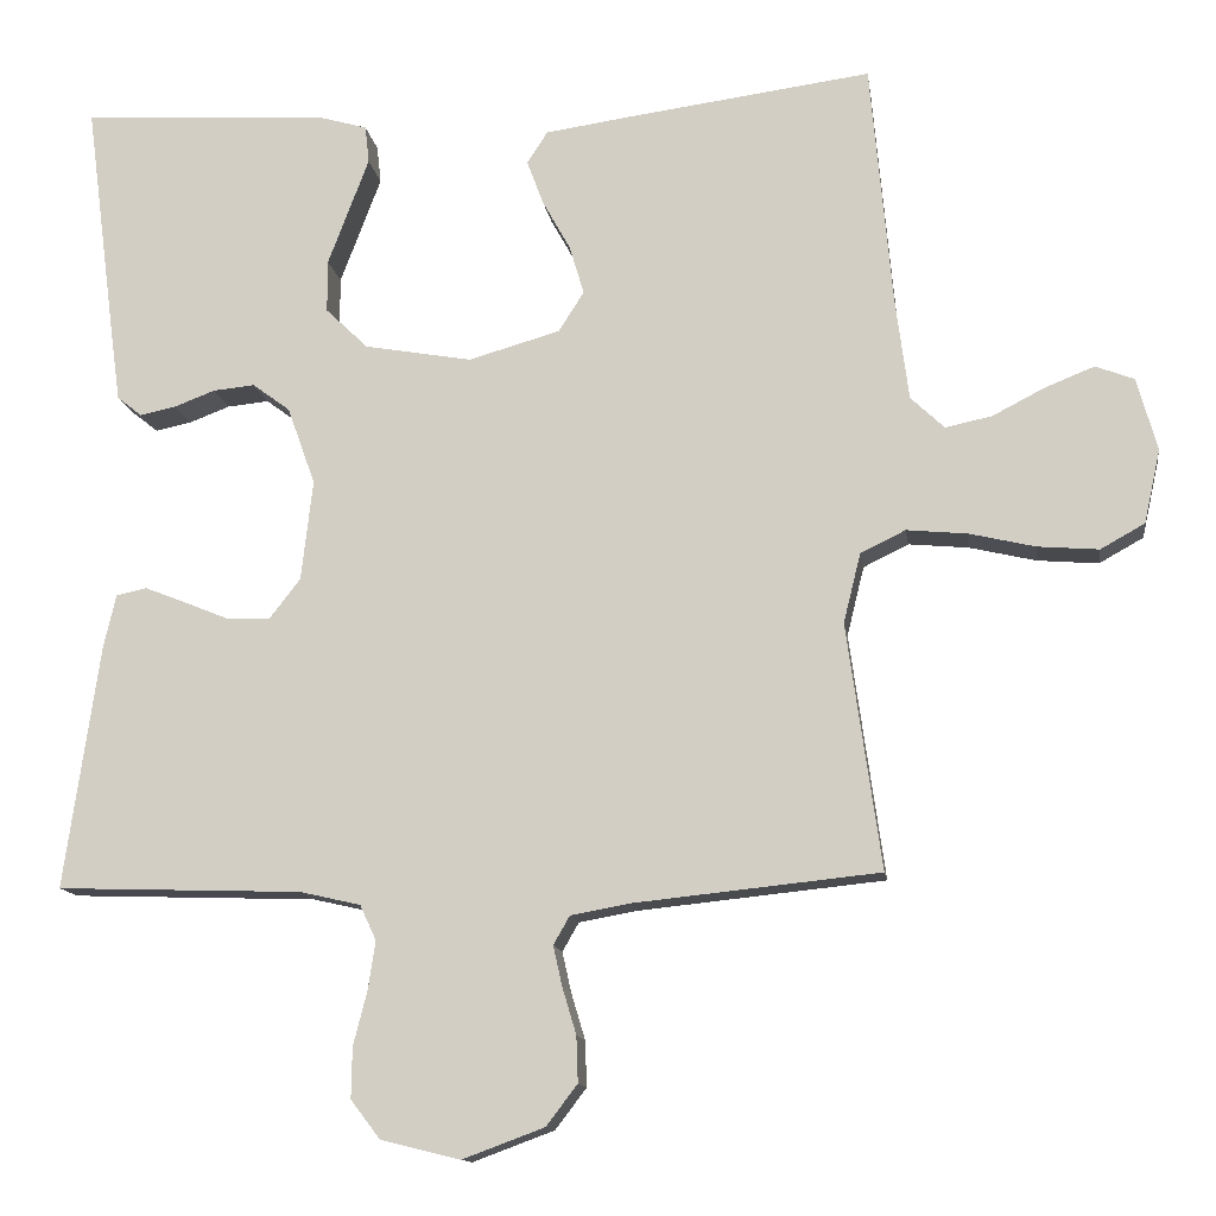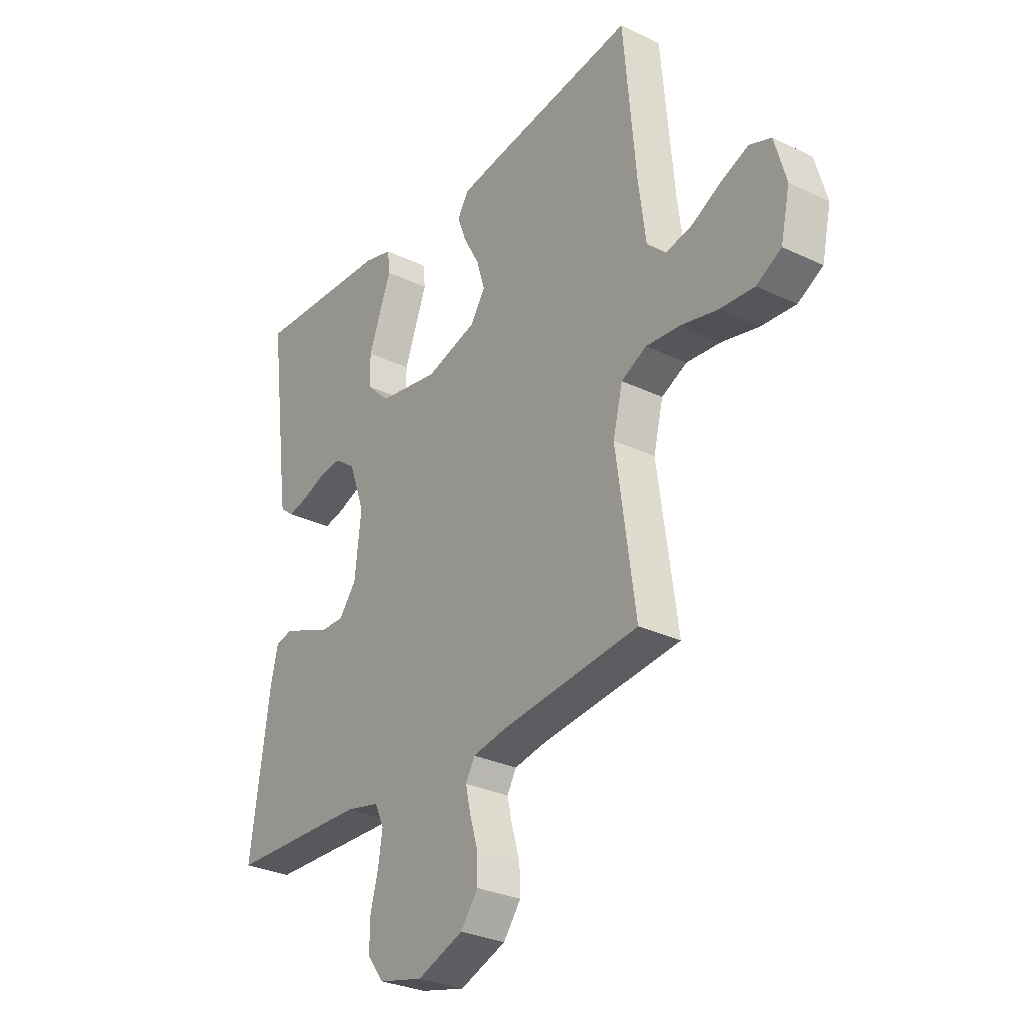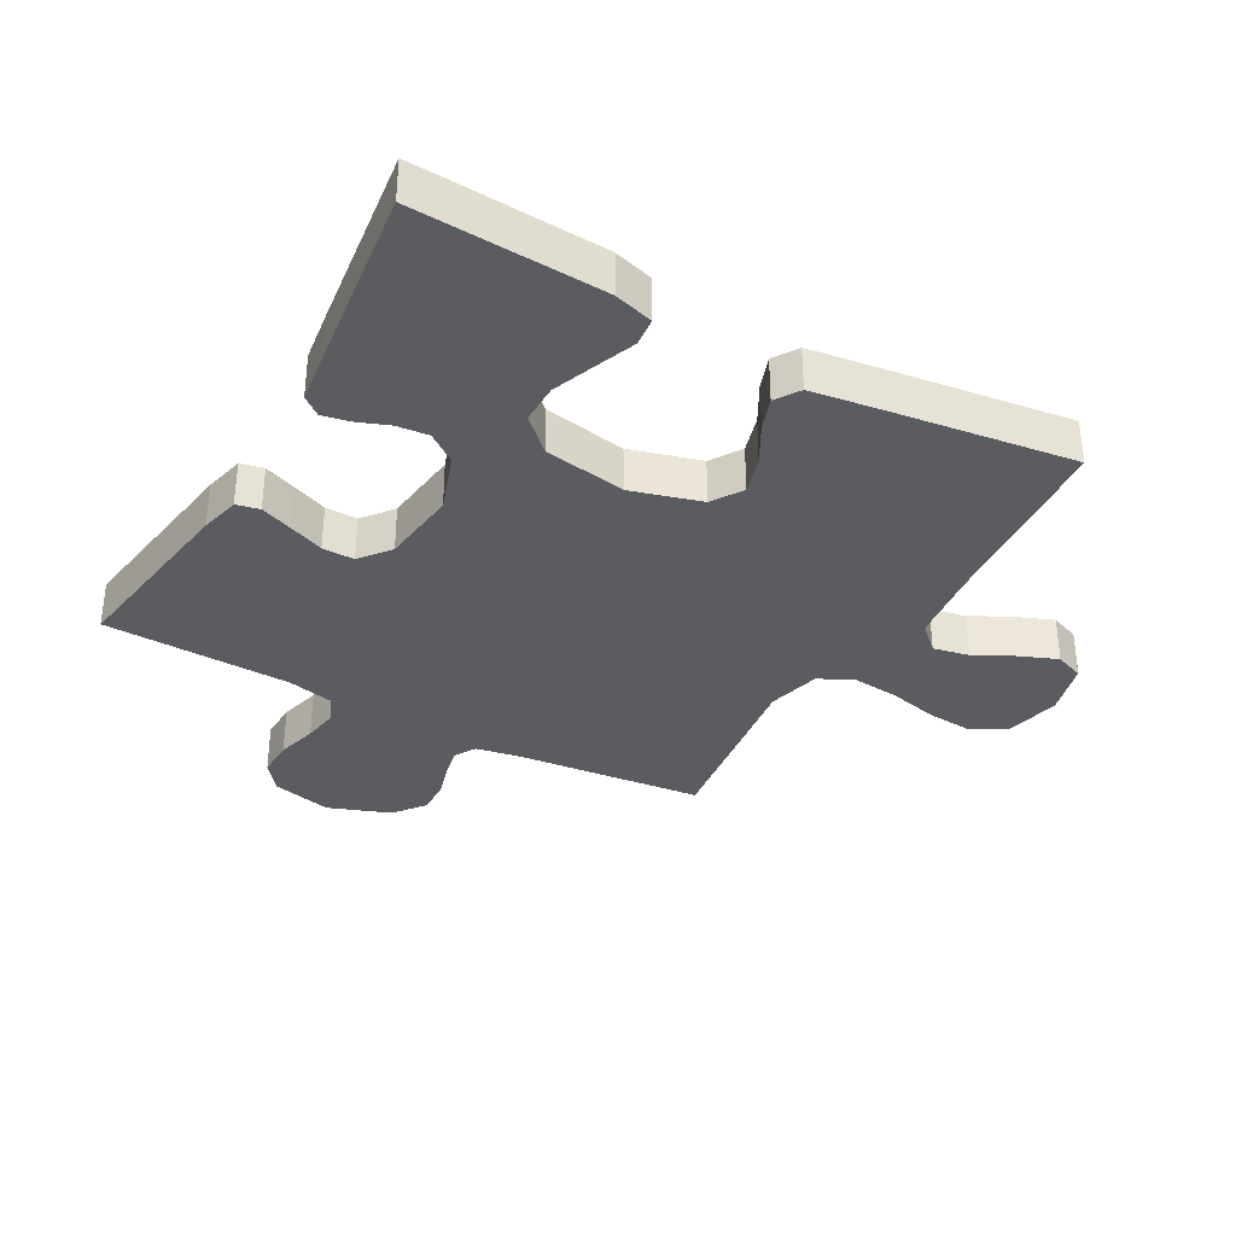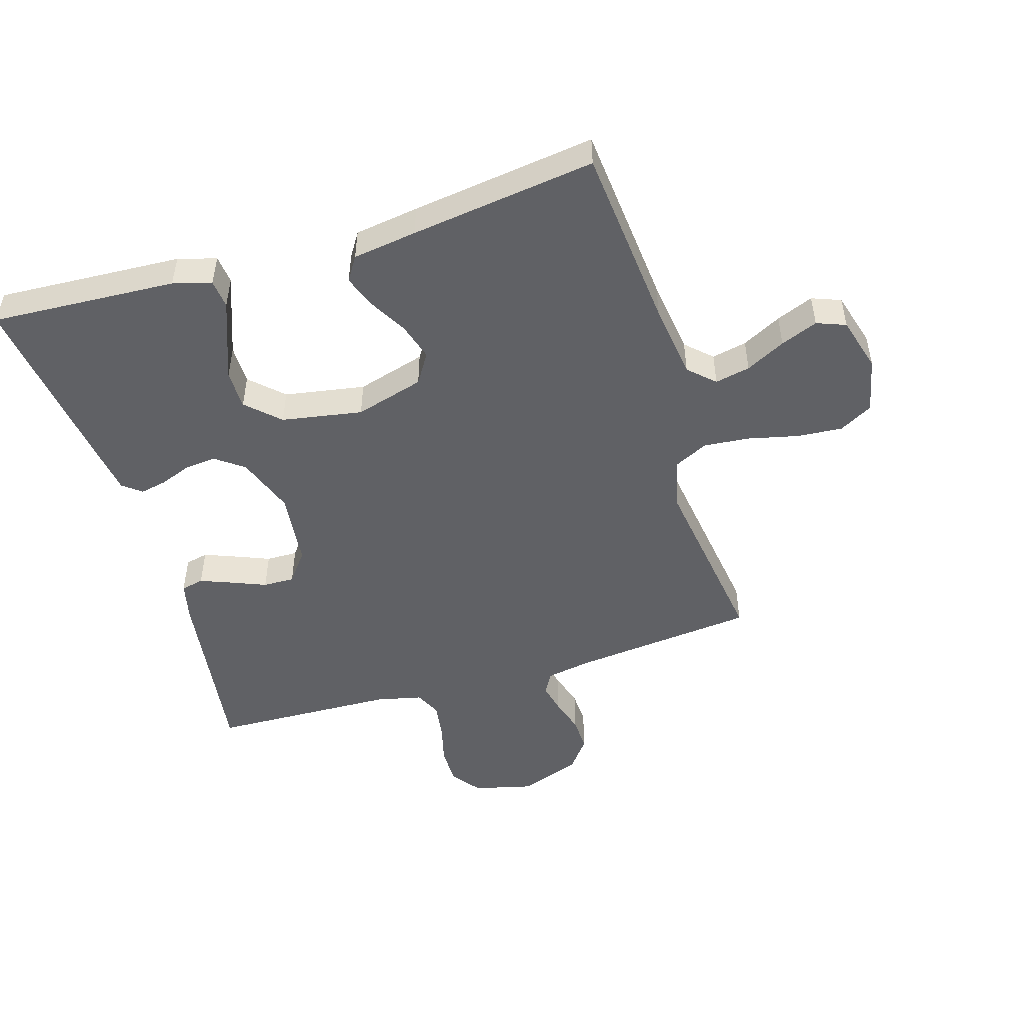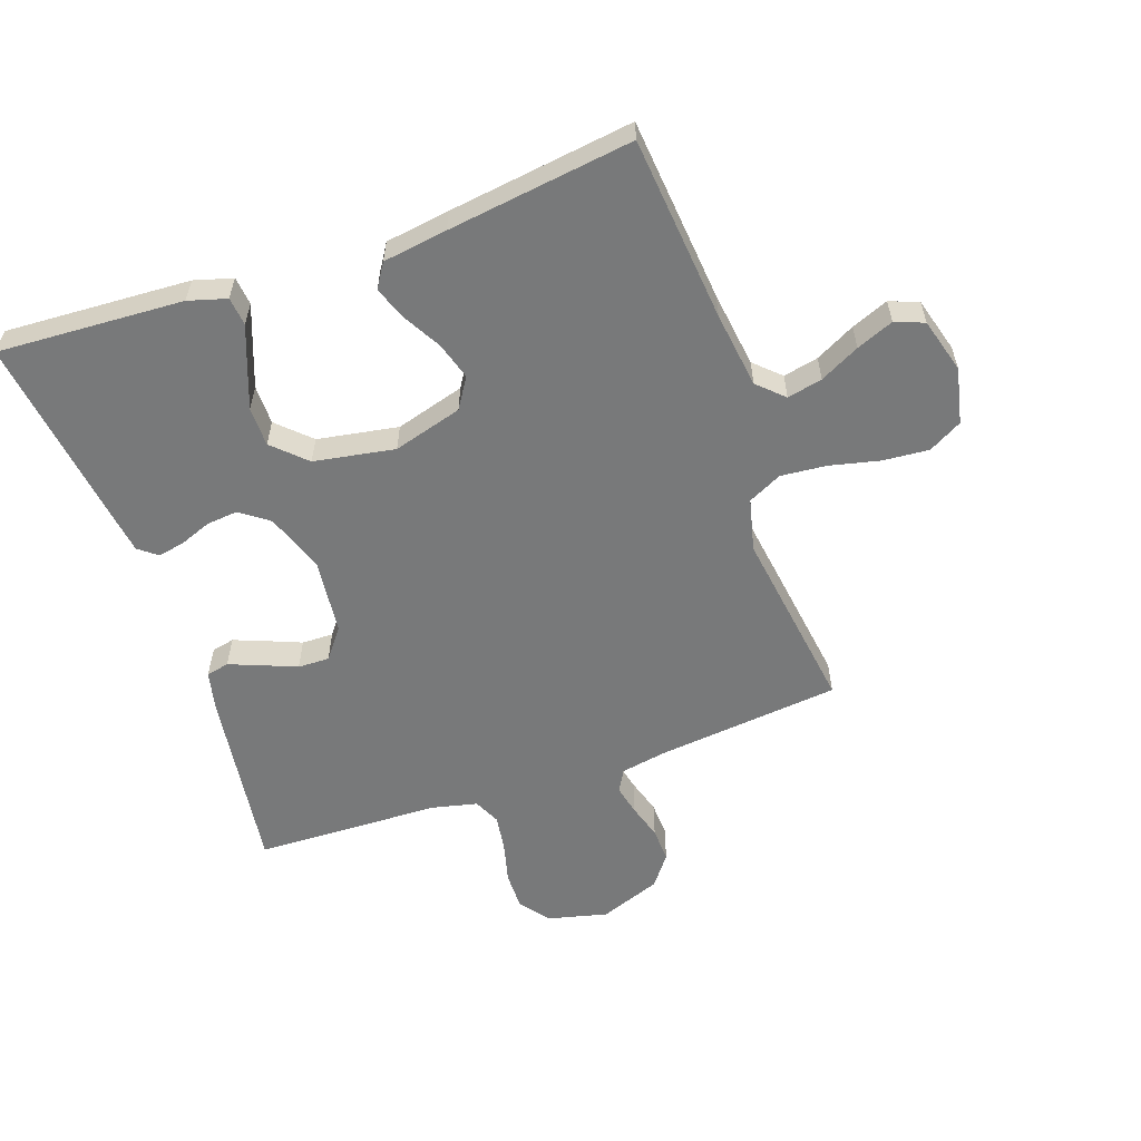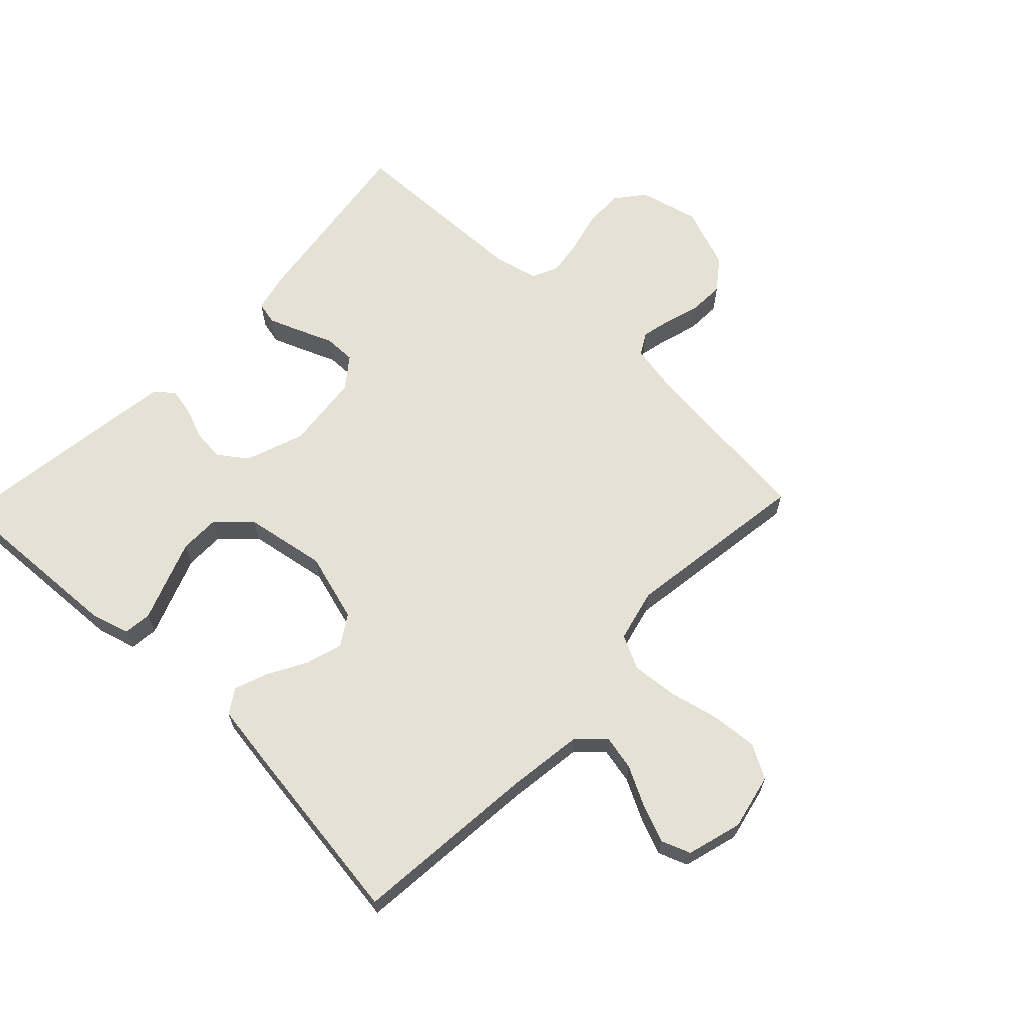
<metadata>
{"format":"obj","ext":"obj","renderer":"f3d","projection":"perspective","resolution":1024,"background":"white","views":[{"elev":-13.0,"azim":8.1,"up":"+Z"},{"elev":-29.8,"azim":54.9,"up":"+Z"},{"elev":-34.2,"azim":-29.4,"up":"+Y"},{"elev":-49.2,"azim":17.0,"up":"+Y"},{"elev":-57.7,"azim":19.4,"up":"+Y"},{"elev":64.7,"azim":43.8,"up":"+Y"}]}
</metadata>
<code>
v -0.5 0.07 -0.5
v -0.457 0.07 -0.2
v -0.442 0.07 -0.136
v -0.405 0.07 -0.128
v -0.354 0.07 -0.148
v -0.298 0.07 -0.171
v -0.247 0.07 -0.172
v -0.209 0.07 -0.123
v -0.195 0.07 0
v -0.229 0.07 0.095
v -0.275 0.07 0.129
v -0.326 0.07 0.124
v -0.376 0.07 0.105
v -0.42 0.07 0.096
v -0.45 0.07 0.12
v -0.461 0.07 0.2
v -0.5 0.07 0.5
v -0.2 0.07 0.483
v -0.138 0.07 0.465
v -0.133 0.07 0.419
v -0.157 0.07 0.356
v -0.183 0.07 0.287
v -0.183 0.07 0.223
v -0.131 0.07 0.173
v 0 0.07 0.15
v 0.112 0.07 0.182
v 0.143 0.07 0.231
v 0.125 0.07 0.291
v 0.091 0.07 0.352
v 0.071 0.07 0.406
v 0.096 0.07 0.445
v 0.2 0.07 0.46
v 0.5 0.07 0.5
v 0.527 0.07 0.2
v 0.543 0.07 0.077
v 0.584 0.07 0.038
v 0.641 0.07 0.05
v 0.705 0.07 0.083
v 0.765 0.07 0.107
v 0.812 0.07 0.089
v 0.837 0.07 0
v 0.817 0.07 -0.09
v 0.763 0.07 -0.12
v 0.689 0.07 -0.114
v 0.608 0.07 -0.095
v 0.534 0.07 -0.088
v 0.479 0.07 -0.115
v 0.458 0.07 -0.2
v 0.5 0.07 -0.5
v 0.2 0.07 -0.531
v 0.128 0.07 -0.544
v 0.108 0.07 -0.579
v 0.119 0.07 -0.628
v 0.136 0.07 -0.685
v 0.138 0.07 -0.741
v 0.1 0.07 -0.791
v 0 0.07 -0.828
v -0.097 0.07 -0.804
v -0.133 0.07 -0.757
v -0.132 0.07 -0.695
v -0.115 0.07 -0.629
v -0.106 0.07 -0.57
v -0.126 0.07 -0.527
v -0.2 0.07 -0.51
v -0.5 0 -0.5
v -0.457 0 -0.2
v -0.442 0 -0.136
v -0.405 0 -0.128
v -0.354 0 -0.148
v -0.298 0 -0.171
v -0.247 0 -0.172
v -0.209 0 -0.123
v -0.195 0 0
v -0.229 0 0.095
v -0.275 0 0.129
v -0.326 0 0.124
v -0.376 0 0.105
v -0.42 0 0.096
v -0.45 0 0.12
v -0.461 0 0.2
v -0.5 0 0.5
v -0.2 0 0.483
v -0.138 0 0.465
v -0.133 0 0.419
v -0.157 0 0.356
v -0.183 0 0.287
v -0.183 0 0.223
v -0.131 0 0.173
v 0 0 0.15
v 0.112 0 0.182
v 0.143 0 0.231
v 0.125 0 0.291
v 0.091 0 0.352
v 0.071 0 0.406
v 0.096 0 0.445
v 0.2 0 0.46
v 0.5 0 0.5
v 0.527 0 0.2
v 0.543 0 0.077
v 0.584 0 0.038
v 0.641 0 0.05
v 0.705 0 0.083
v 0.765 0 0.107
v 0.812 0 0.089
v 0.837 0 0
v 0.817 0 -0.09
v 0.763 0 -0.12
v 0.689 0 -0.114
v 0.608 0 -0.095
v 0.534 0 -0.088
v 0.479 0 -0.115
v 0.458 0 -0.2
v 0.5 0 -0.5
v 0.2 0 -0.531
v 0.128 0 -0.544
v 0.108 0 -0.579
v 0.119 0 -0.628
v 0.136 0 -0.685
v 0.138 0 -0.741
v 0.1 0 -0.791
v 0 0 -0.828
v -0.097 0 -0.804
v -0.133 0 -0.757
v -0.132 0 -0.695
v -0.115 0 -0.629
v -0.106 0 -0.57
v -0.126 0 -0.527
v -0.2 0 -0.51
f 58 59 60 61
f 58 61 62
f 57 58 62
f 56 57 62
f 53 54 55 56
f 52 53 56 62
f 51 52 62 63
f 48 49 50
f 47 48 50 51
f 42 43 44 45
f 42 45 46
f 41 42 46
f 40 41 46
f 37 38 39 40
f 37 40 46 47
f 31 32 33 34
f 31 34 35
f 28 29 30 31
f 27 28 31 35
f 26 27 35 36
f 18 19 20 21
f 18 21 22
f 17 18 22 23
f 12 13 14 15
f 11 12 15 16
f 3 4 5 6
f 1 2 3 6
f 64 1 6 7
f 47 51 63 64
f 36 37 47 64
f 25 26 36 64
f 24 25 64
f 11 16 17 23
f 10 11 23 24
f 9 10 24
f 8 9 24 64
f 7 8 64
f 125 124 123 122
f 126 125 122
f 126 122 121
f 126 121 120
f 120 119 118 117
f 126 120 117 116
f 127 126 116 115
f 114 113 112
f 115 114 112 111
f 109 108 107 106
f 110 109 106
f 110 106 105
f 110 105 104
f 104 103 102 101
f 111 110 104 101
f 98 97 96 95
f 99 98 95
f 95 94 93 92
f 99 95 92 91
f 100 99 91 90
f 85 84 83 82
f 86 85 82
f 87 86 82 81
f 79 78 77 76
f 80 79 76 75
f 70 69 68 67
f 70 67 66 65
f 71 70 65 128
f 128 127 115 111
f 128 111 101 100
f 128 100 90 89
f 128 89 88
f 87 81 80 75
f 88 87 75 74
f 88 74 73
f 128 88 73 72
f 128 72 71
f 1 65 66 2
f 2 66 67 3
f 3 67 68 4
f 4 68 69 5
f 5 69 70 6
f 6 70 71 7
f 7 71 72 8
f 8 72 73 9
f 9 73 74 10
f 10 74 75 11
f 11 75 76 12
f 12 76 77 13
f 13 77 78 14
f 14 78 79 15
f 15 79 80 16
f 16 80 81 17
f 17 81 82 18
f 18 82 83 19
f 19 83 84 20
f 20 84 85 21
f 21 85 86 22
f 22 86 87 23
f 23 87 88 24
f 24 88 89 25
f 25 89 90 26
f 26 90 91 27
f 27 91 92 28
f 28 92 93 29
f 29 93 94 30
f 30 94 95 31
f 31 95 96 32
f 32 96 97 33
f 33 97 98 34
f 34 98 99 35
f 35 99 100 36
f 36 100 101 37
f 37 101 102 38
f 38 102 103 39
f 39 103 104 40
f 40 104 105 41
f 41 105 106 42
f 42 106 107 43
f 43 107 108 44
f 44 108 109 45
f 45 109 110 46
f 46 110 111 47
f 47 111 112 48
f 48 112 113 49
f 49 113 114 50
f 50 114 115 51
f 51 115 116 52
f 52 116 117 53
f 53 117 118 54
f 54 118 119 55
f 55 119 120 56
f 56 120 121 57
f 57 121 122 58
f 58 122 123 59
f 59 123 124 60
f 60 124 125 61
f 61 125 126 62
f 62 126 127 63
f 63 127 128 64
f 64 128 65 1

</code>
